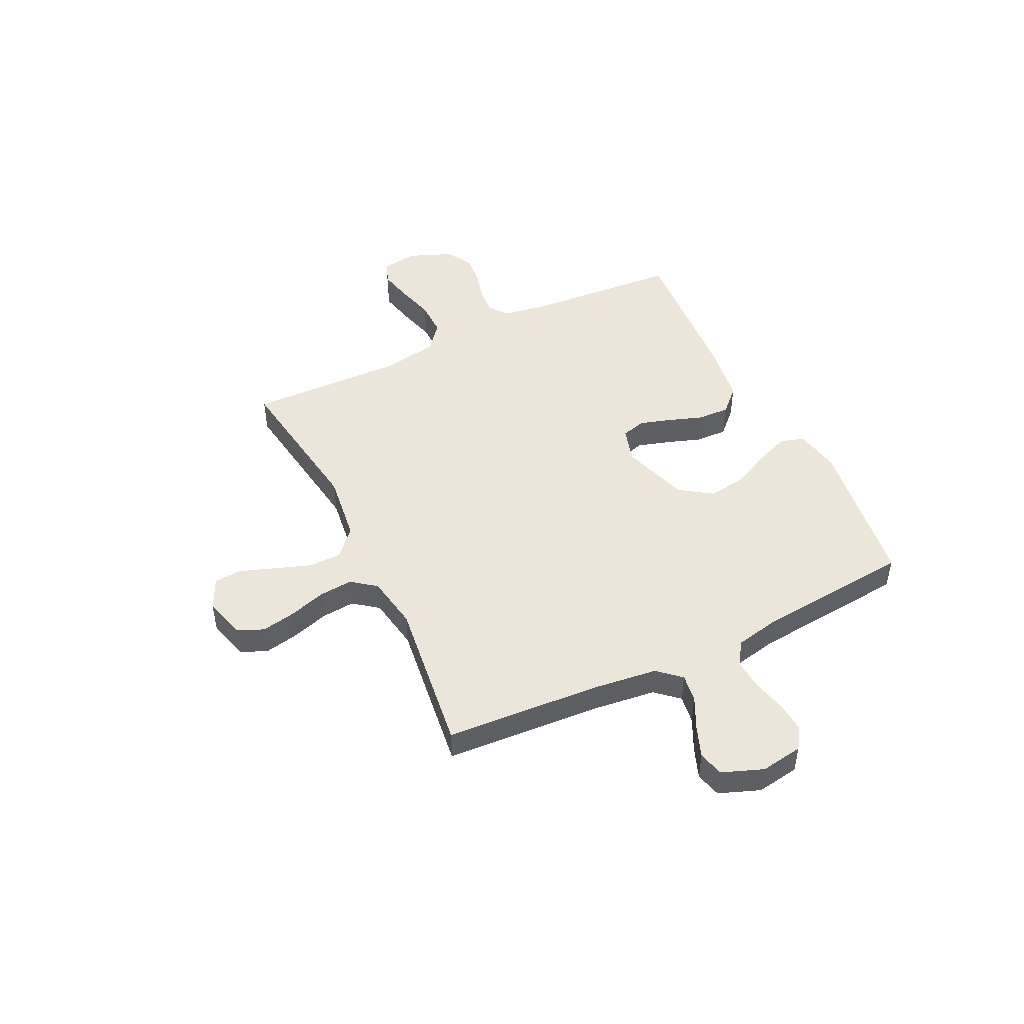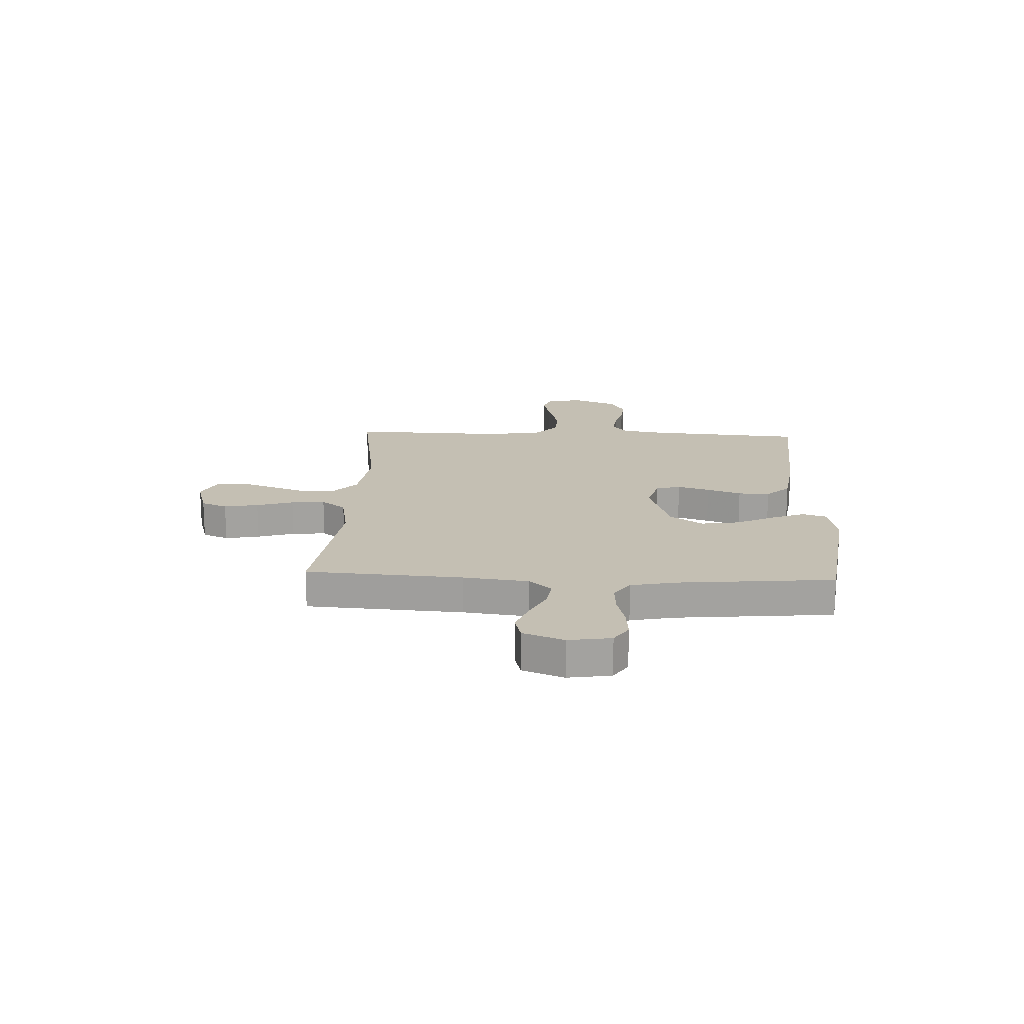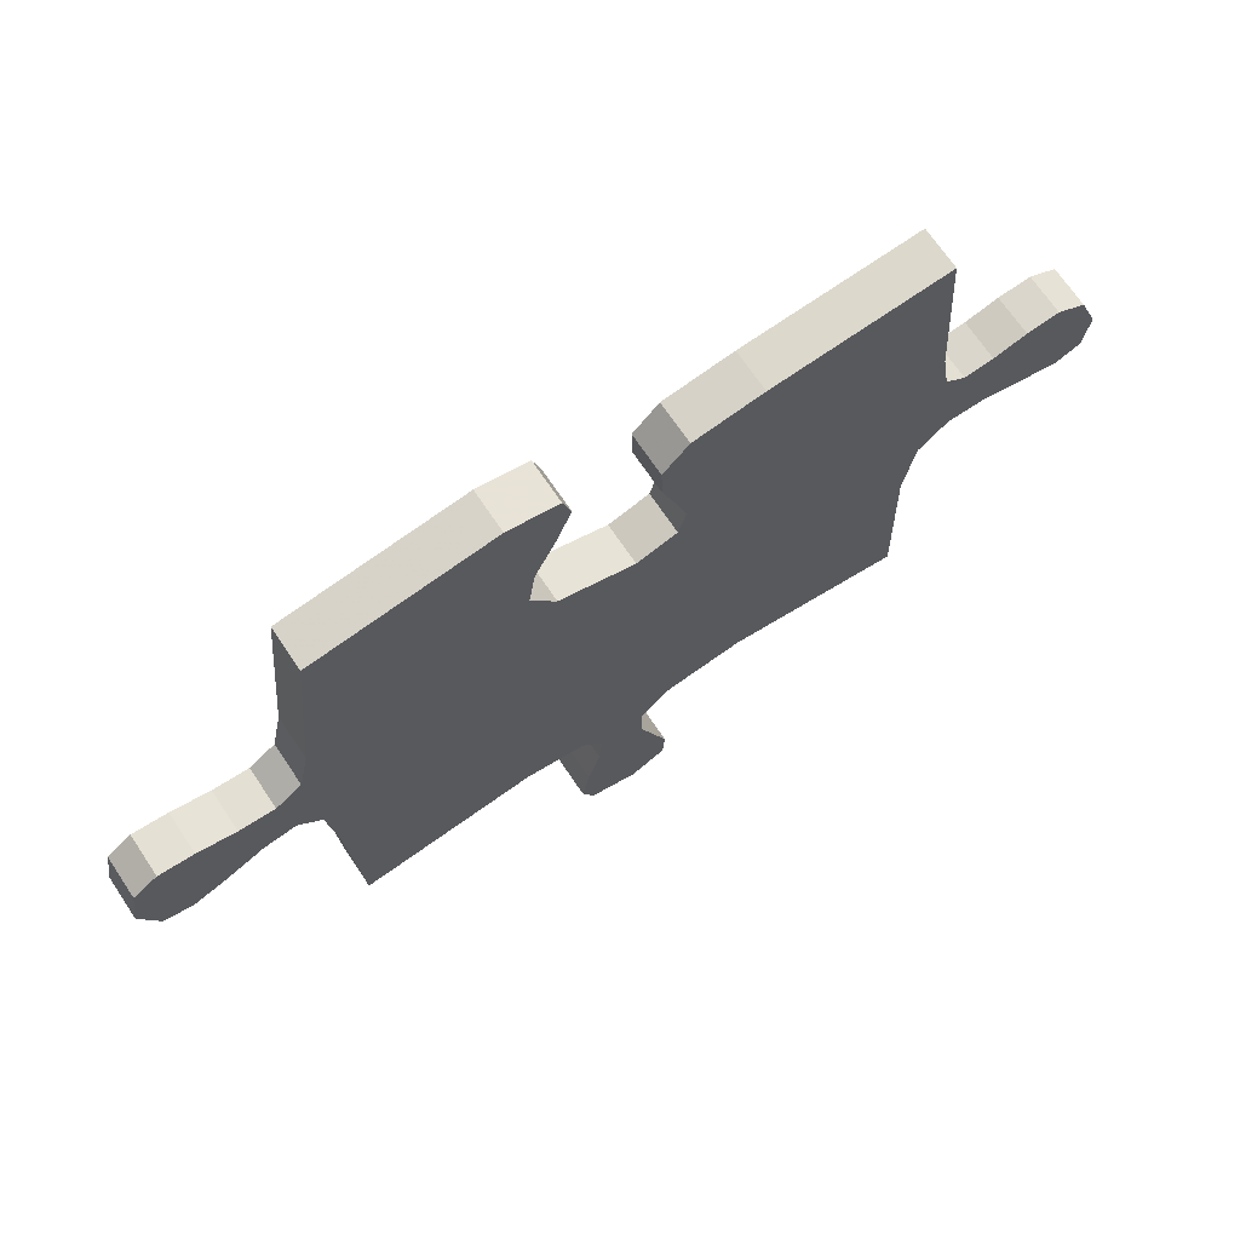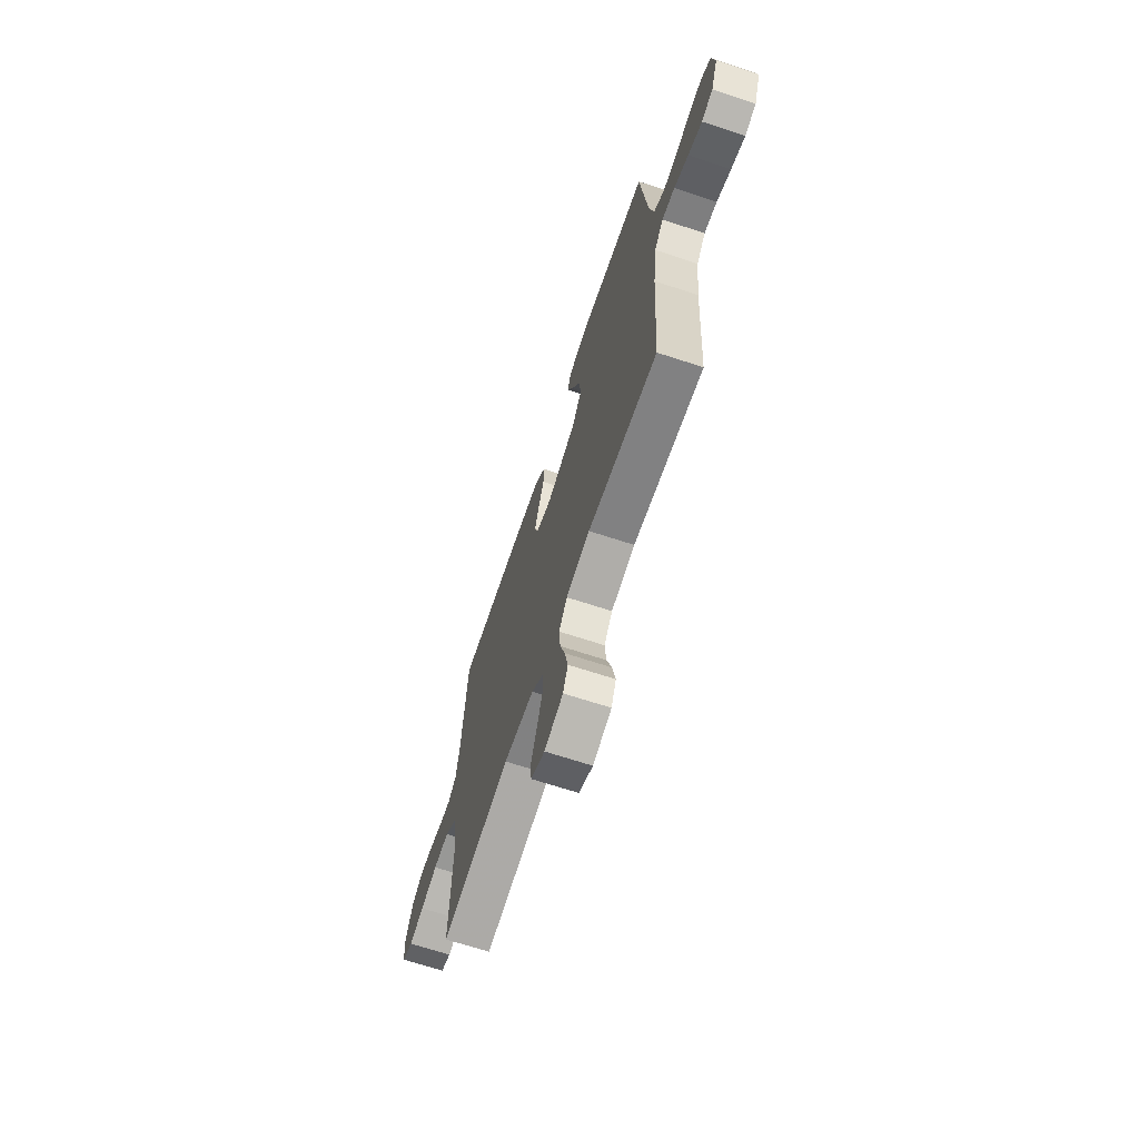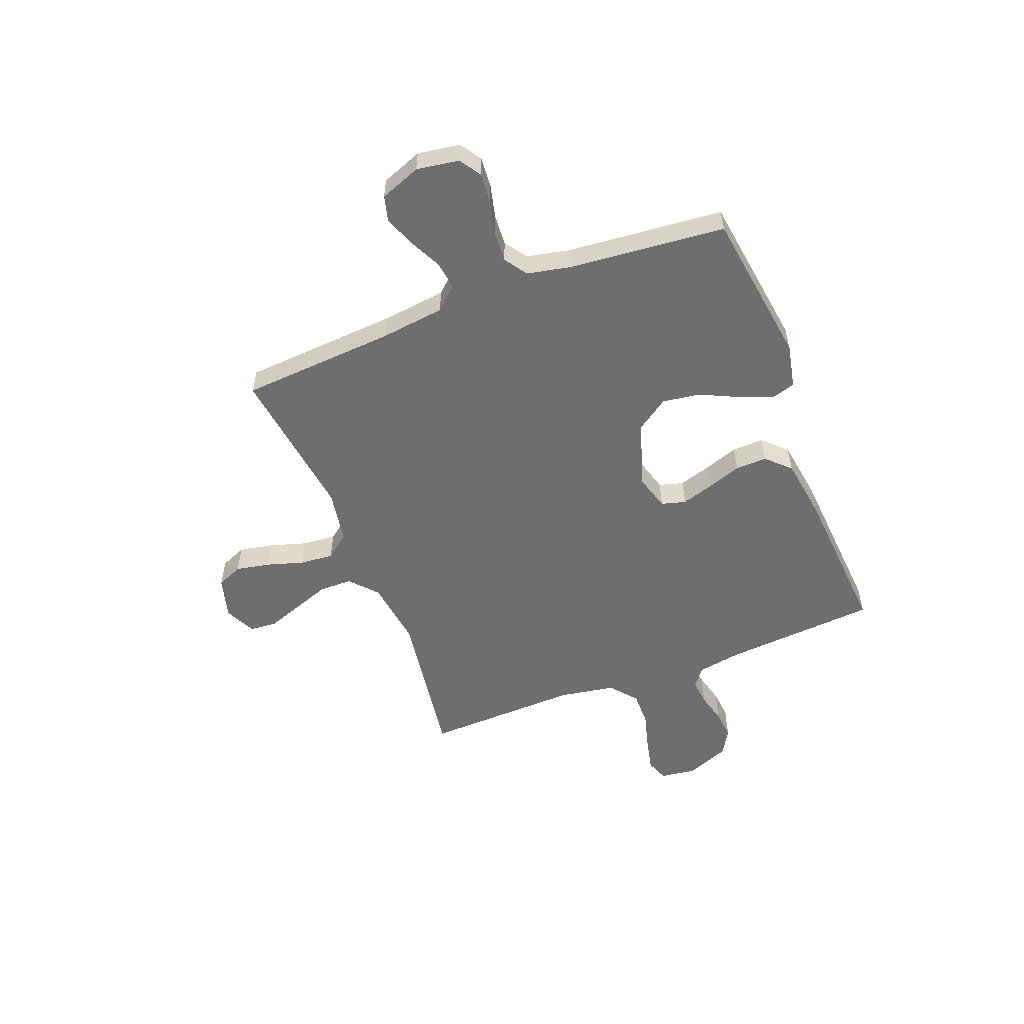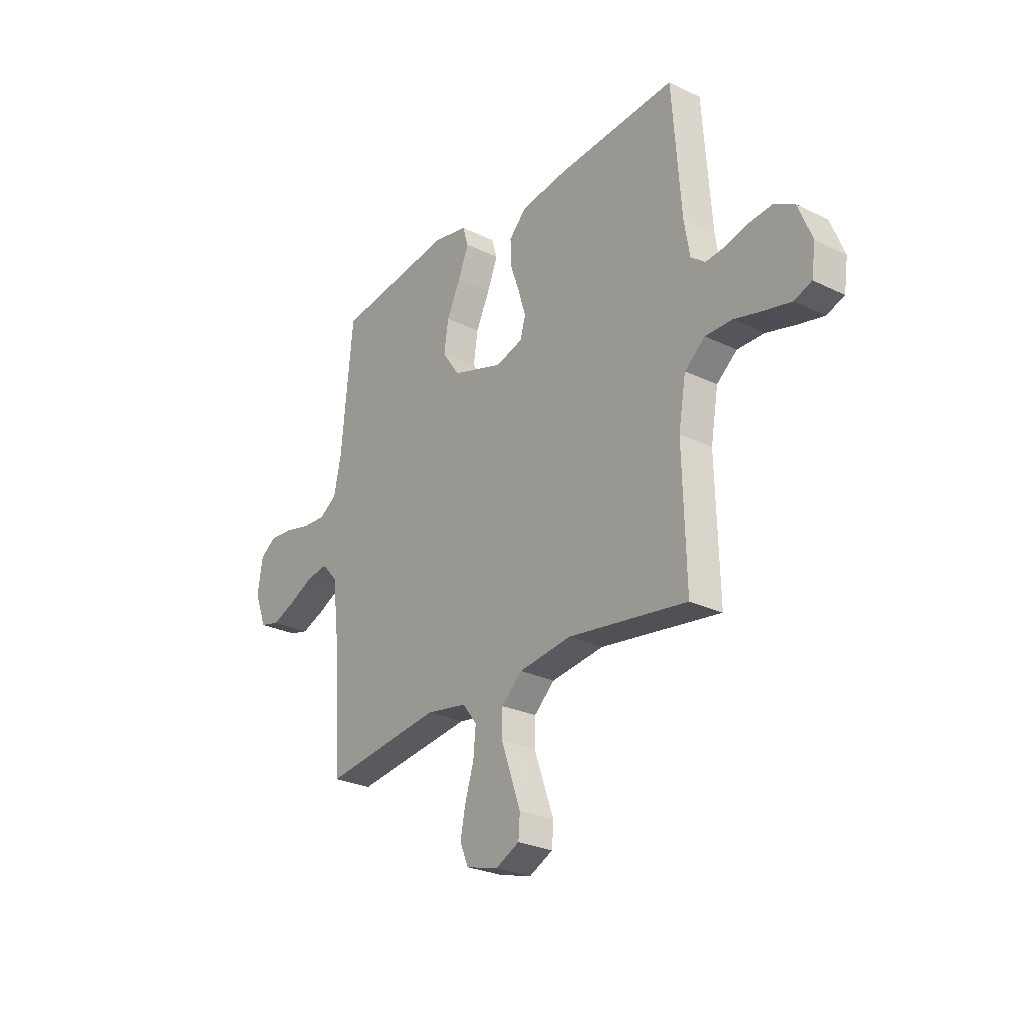
<metadata>
{"format":"obj","ext":"obj","renderer":"f3d","projection":"perspective","resolution":1024,"background":"white","views":[{"elev":47.8,"azim":-115.8,"up":"+Y"},{"elev":17.8,"azim":-87.4,"up":"+Y"},{"elev":69.3,"azim":-33.8,"up":"+Z"},{"elev":-67.6,"azim":-108.3,"up":"+Z"},{"elev":-54.4,"azim":-68.6,"up":"+Y"},{"elev":-26.8,"azim":52.9,"up":"+Z"}]}
</metadata>
<code>
v -0.5 0.07 0.5
v -0.2 0.07 0.541
v -0.114 0.07 0.523
v -0.1 0.07 0.477
v -0.126 0.07 0.412
v -0.161 0.07 0.339
v -0.172 0.07 0.266
v -0.129 0.07 0.203
v 0 0.07 0.161
v 0.069 0.07 0.181
v 0.082 0.07 0.228
v 0.063 0.07 0.29
v 0.04 0.07 0.356
v 0.038 0.07 0.417
v 0.082 0.07 0.462
v 0.2 0.07 0.479
v 0.5 0.07 0.5
v 0.522 0.07 0.2
v 0.536 0.07 0.117
v 0.572 0.07 0.089
v 0.623 0.07 0.094
v 0.681 0.07 0.109
v 0.738 0.07 0.114
v 0.788 0.07 0.085
v 0.822 0.07 0
v 0.812 0.07 -0.069
v 0.768 0.07 -0.085
v 0.703 0.07 -0.07
v 0.63 0.07 -0.05
v 0.562 0.07 -0.049
v 0.511 0.07 -0.091
v 0.492 0.07 -0.2
v 0.5 0.07 -0.5
v 0.2 0.07 -0.455
v 0.068 0.07 -0.472
v 0.016 0.07 -0.519
v 0.015 0.07 -0.582
v 0.04 0.07 -0.653
v 0.064 0.07 -0.72
v 0.06 0.07 -0.773
v 0 0.07 -0.802
v -0.081 0.07 -0.779
v -0.102 0.07 -0.729
v -0.089 0.07 -0.663
v -0.067 0.07 -0.592
v -0.061 0.07 -0.527
v -0.097 0.07 -0.48
v -0.2 0.07 -0.462
v -0.5 0.07 -0.5
v -0.519 0.07 -0.2
v -0.534 0.07 -0.075
v -0.573 0.07 -0.031
v -0.628 0.07 -0.039
v -0.69 0.07 -0.069
v -0.75 0.07 -0.092
v -0.799 0.07 -0.079
v -0.829 0.07 0
v -0.816 0.07 0.082
v -0.775 0.07 0.109
v -0.716 0.07 0.104
v -0.651 0.07 0.088
v -0.591 0.07 0.084
v -0.547 0.07 0.114
v -0.529 0.07 0.2
v -0.5 0 0.5
v -0.2 0 0.541
v -0.114 0 0.523
v -0.1 0 0.477
v -0.126 0 0.412
v -0.161 0 0.339
v -0.172 0 0.266
v -0.129 0 0.203
v 0 0 0.161
v 0.069 0 0.181
v 0.082 0 0.228
v 0.063 0 0.29
v 0.04 0 0.356
v 0.038 0 0.417
v 0.082 0 0.462
v 0.2 0 0.479
v 0.5 0 0.5
v 0.522 0 0.2
v 0.536 0 0.117
v 0.572 0 0.089
v 0.623 0 0.094
v 0.681 0 0.109
v 0.738 0 0.114
v 0.788 0 0.085
v 0.822 0 0
v 0.812 0 -0.069
v 0.768 0 -0.085
v 0.703 0 -0.07
v 0.63 0 -0.05
v 0.562 0 -0.049
v 0.511 0 -0.091
v 0.492 0 -0.2
v 0.5 0 -0.5
v 0.2 0 -0.455
v 0.068 0 -0.472
v 0.016 0 -0.519
v 0.015 0 -0.582
v 0.04 0 -0.653
v 0.064 0 -0.72
v 0.06 0 -0.773
v 0 0 -0.802
v -0.081 0 -0.779
v -0.102 0 -0.729
v -0.089 0 -0.663
v -0.067 0 -0.592
v -0.061 0 -0.527
v -0.097 0 -0.48
v -0.2 0 -0.462
v -0.5 0 -0.5
v -0.519 0 -0.2
v -0.534 0 -0.075
v -0.573 0 -0.031
v -0.628 0 -0.039
v -0.69 0 -0.069
v -0.75 0 -0.092
v -0.799 0 -0.079
v -0.829 0 0
v -0.816 0 0.082
v -0.775 0 0.109
v -0.716 0 0.104
v -0.651 0 0.088
v -0.591 0 0.084
v -0.547 0 0.114
v -0.529 0 0.2
f 59 60 61
f 58 59 61
f 57 58 61
f 56 57 61
f 55 56 61
f 54 55 61
f 53 54 61
f 52 53 61 62
f 51 52 62 63
f 48 49 50
f 51 63 64
f 50 51 64
f 48 50 64
f 47 48 64
f 43 44 45
f 42 43 45
f 41 42 45
f 40 41 45
f 39 40 45
f 38 39 45
f 37 38 45 46
f 47 64 1
f 46 47 1
f 37 46 1
f 36 37 1
f 32 33 34
f 31 32 34 35
f 27 28 29
f 26 27 29
f 25 26 29
f 24 25 29
f 23 24 29
f 22 23 29
f 21 22 29
f 20 21 29 30
f 19 20 30 31
f 16 17 18
f 15 16 18
f 14 15 18
f 13 14 18
f 12 13 18
f 18 19 31
f 12 18 31
f 11 12 31
f 4 5 6
f 3 4 6
f 2 3 6
f 1 2 6
f 1 6 7
f 1 7 8
f 36 1 8
f 35 36 8
f 10 11 31 35
f 35 8 9
f 9 10 35
f 125 124 123
f 125 123 122
f 125 122 121
f 125 121 120
f 125 120 119
f 125 119 118
f 125 118 117
f 126 125 117 116
f 127 126 116 115
f 114 113 112
f 128 127 115
f 128 115 114
f 128 114 112
f 128 112 111
f 109 108 107
f 109 107 106
f 109 106 105
f 109 105 104
f 109 104 103
f 109 103 102
f 110 109 102 101
f 65 128 111
f 65 111 110
f 65 110 101
f 65 101 100
f 98 97 96
f 99 98 96 95
f 93 92 91
f 93 91 90
f 93 90 89
f 93 89 88
f 93 88 87
f 93 87 86
f 93 86 85
f 94 93 85 84
f 95 94 84 83
f 82 81 80
f 82 80 79
f 82 79 78
f 82 78 77
f 82 77 76
f 95 83 82
f 95 82 76
f 95 76 75
f 70 69 68
f 70 68 67
f 70 67 66
f 70 66 65
f 71 70 65
f 72 71 65
f 72 65 100
f 72 100 99
f 99 95 75 74
f 73 72 99
f 99 74 73
f 1 65 66 2
f 2 66 67 3
f 3 67 68 4
f 4 68 69 5
f 5 69 70 6
f 6 70 71 7
f 7 71 72 8
f 8 72 73 9
f 9 73 74 10
f 10 74 75 11
f 11 75 76 12
f 12 76 77 13
f 13 77 78 14
f 14 78 79 15
f 15 79 80 16
f 16 80 81 17
f 17 81 82 18
f 18 82 83 19
f 19 83 84 20
f 20 84 85 21
f 21 85 86 22
f 22 86 87 23
f 23 87 88 24
f 24 88 89 25
f 25 89 90 26
f 26 90 91 27
f 27 91 92 28
f 28 92 93 29
f 29 93 94 30
f 30 94 95 31
f 31 95 96 32
f 32 96 97 33
f 33 97 98 34
f 34 98 99 35
f 35 99 100 36
f 36 100 101 37
f 37 101 102 38
f 38 102 103 39
f 39 103 104 40
f 40 104 105 41
f 41 105 106 42
f 42 106 107 43
f 43 107 108 44
f 44 108 109 45
f 45 109 110 46
f 46 110 111 47
f 47 111 112 48
f 48 112 113 49
f 49 113 114 50
f 50 114 115 51
f 51 115 116 52
f 52 116 117 53
f 53 117 118 54
f 54 118 119 55
f 55 119 120 56
f 56 120 121 57
f 57 121 122 58
f 58 122 123 59
f 59 123 124 60
f 60 124 125 61
f 61 125 126 62
f 62 126 127 63
f 63 127 128 64
f 64 128 65 1

</code>
